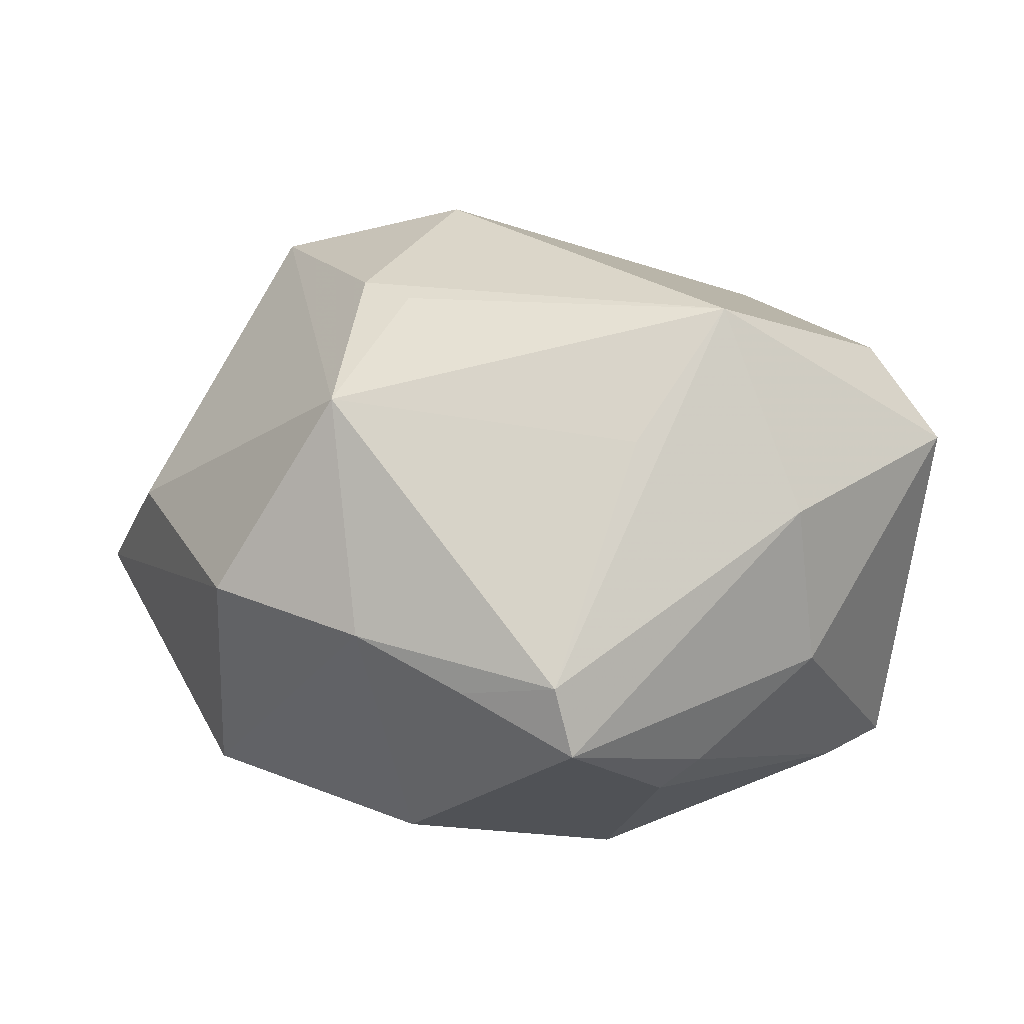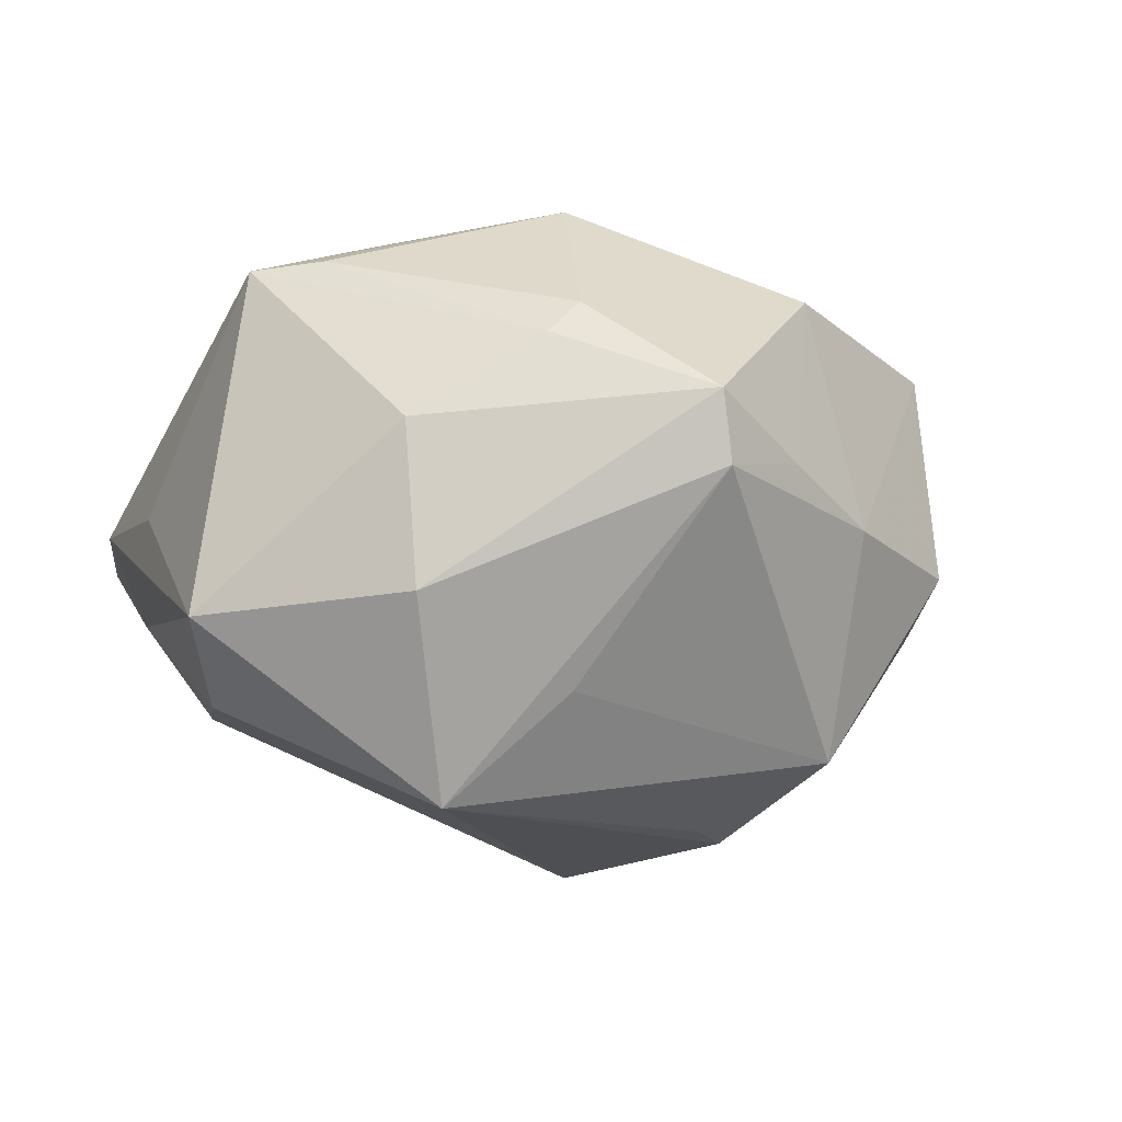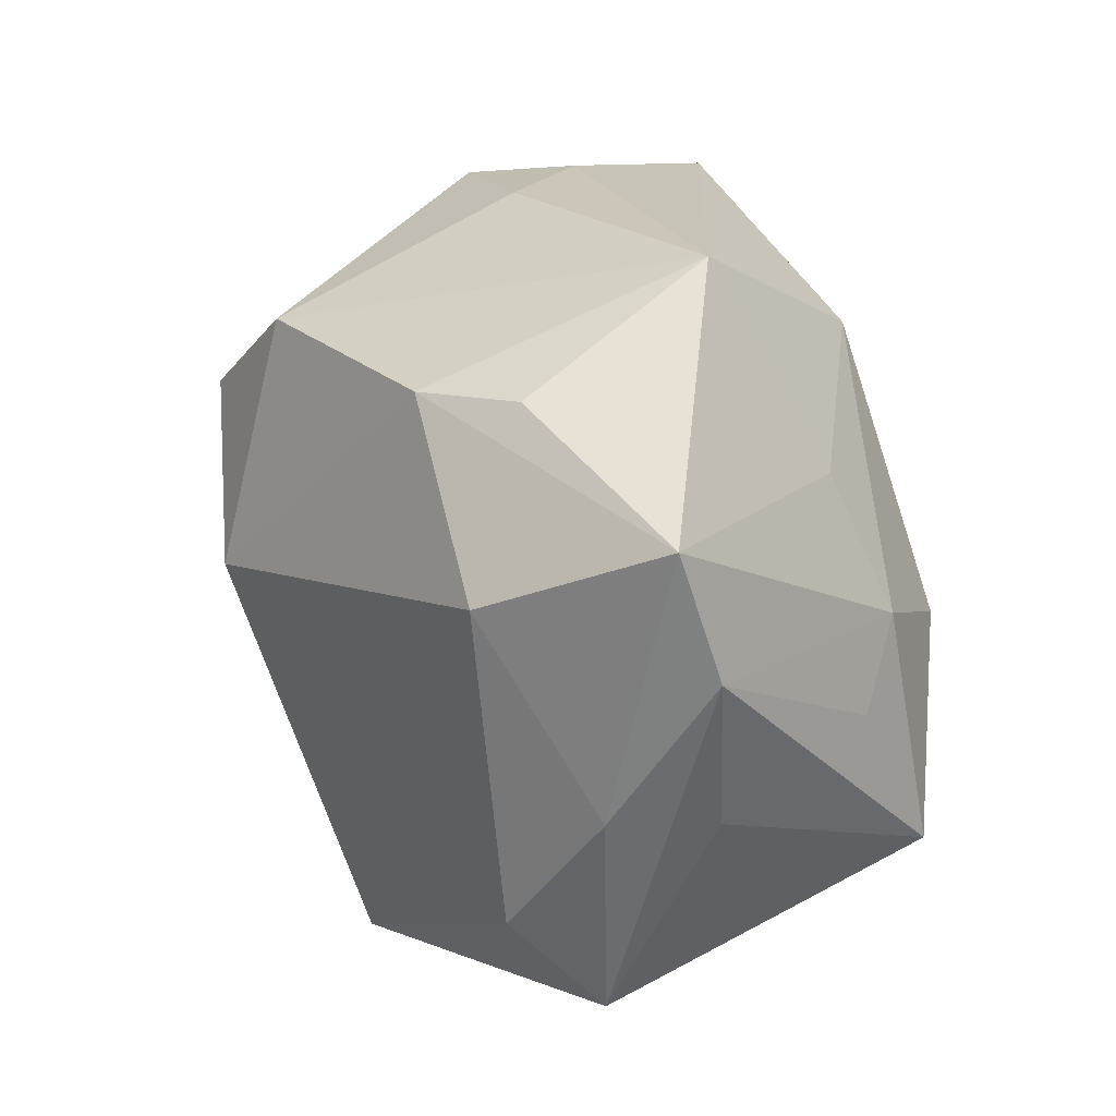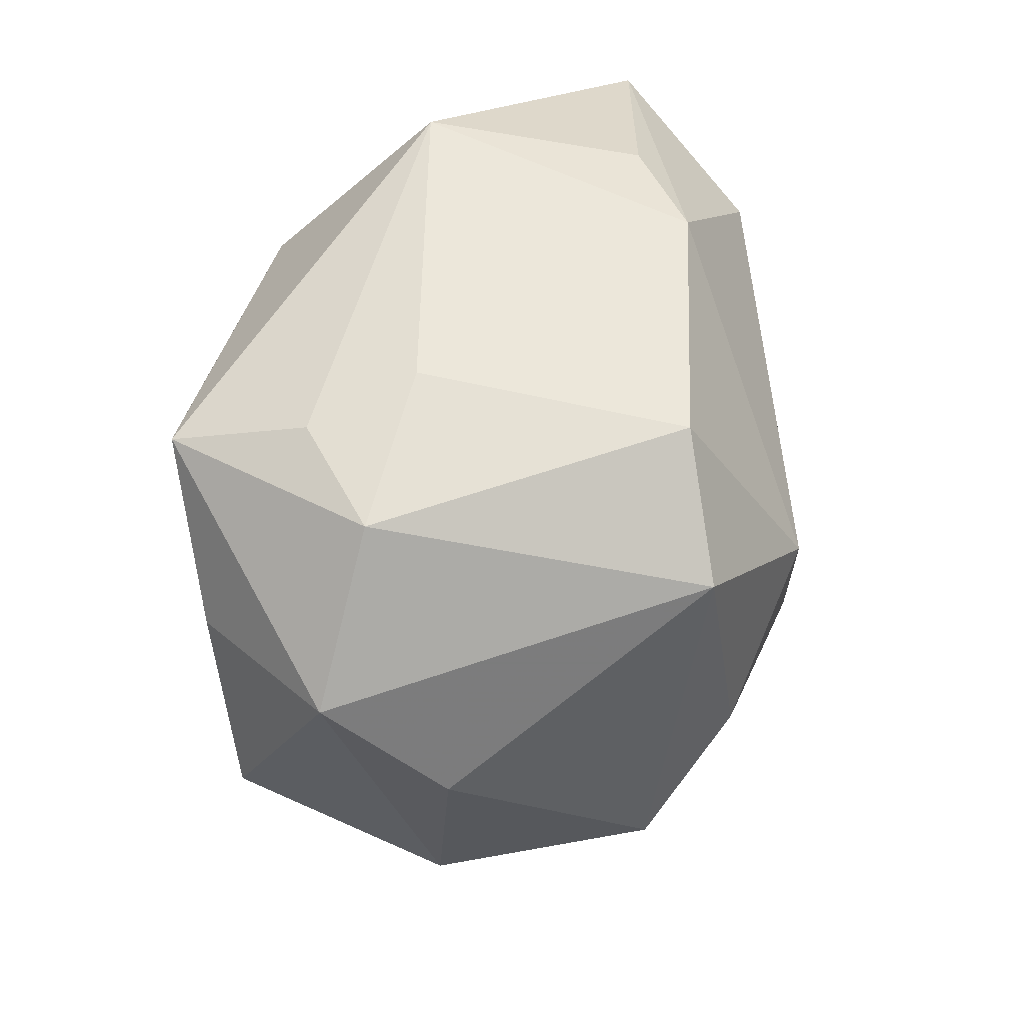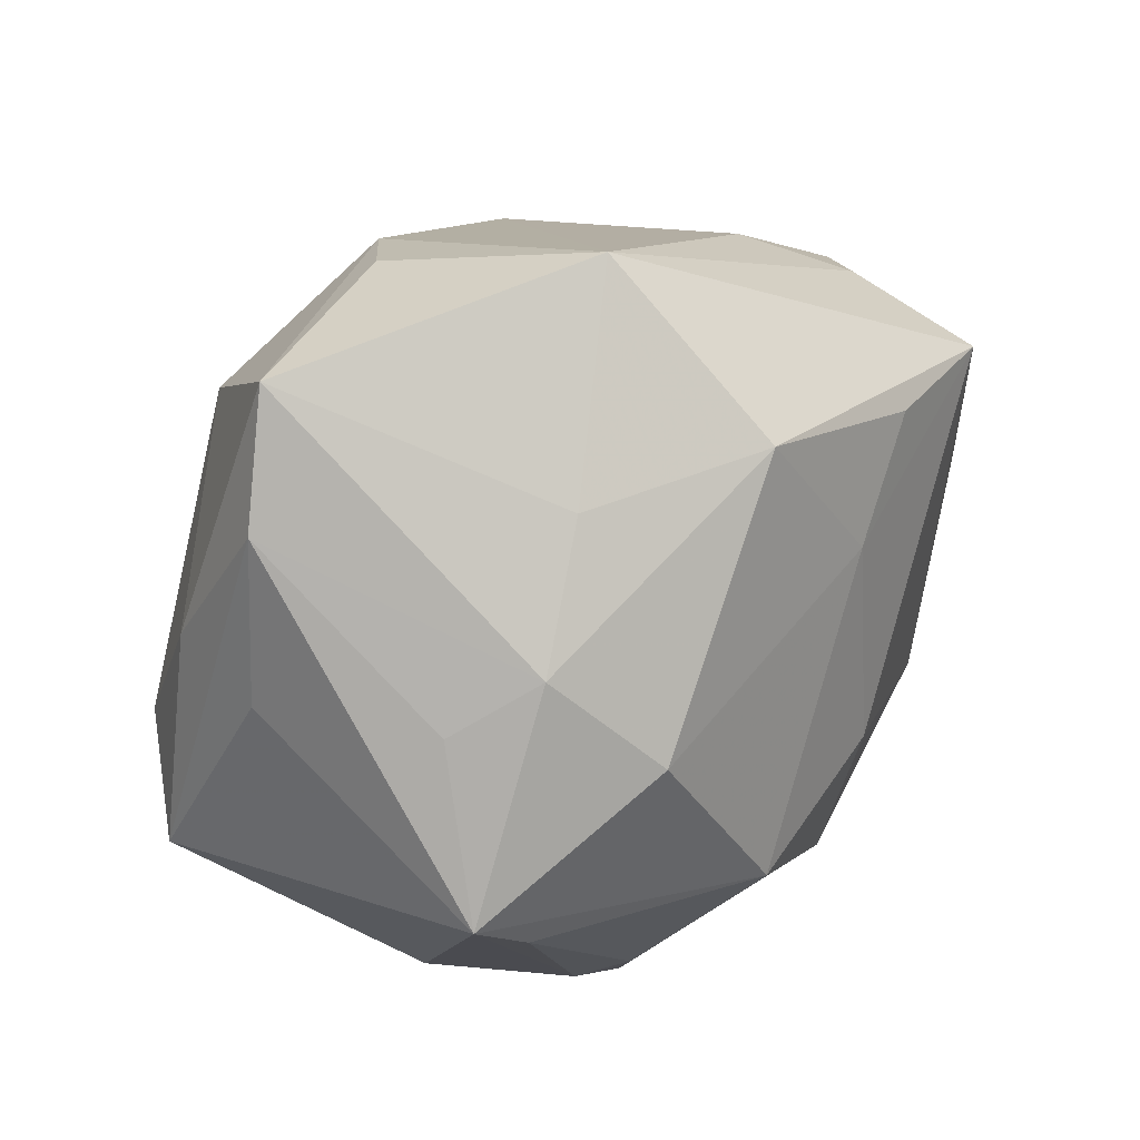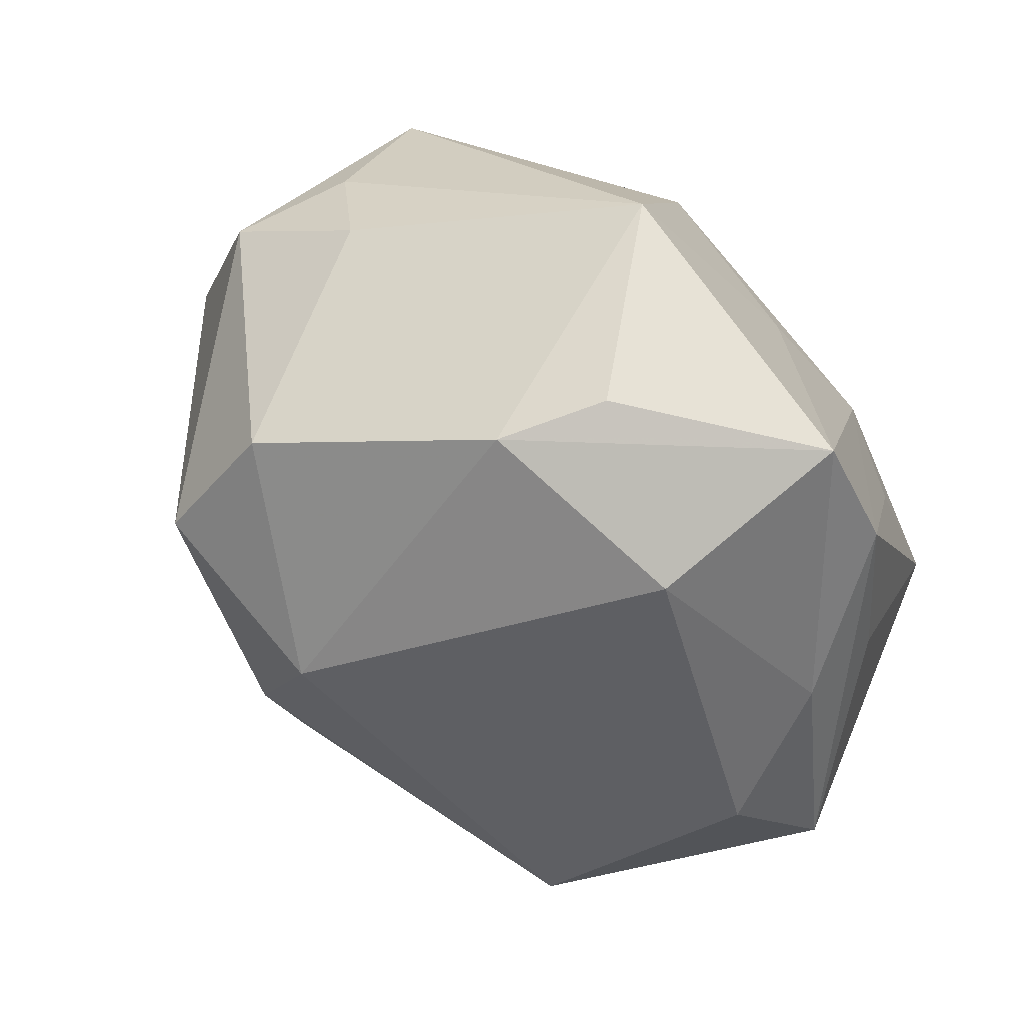
<metadata>
{"format":"obj","ext":"obj","renderer":"f3d","projection":"perspective","resolution":1024,"background":"white","views":[{"elev":-72.5,"azim":-174.9,"up":"+Y"},{"elev":-5.6,"azim":-26.8,"up":"+Z"},{"elev":44.9,"azim":-106.0,"up":"+Y"},{"elev":34.3,"azim":110.7,"up":"+Y"},{"elev":33.2,"azim":-45.4,"up":"+Y"},{"elev":51.5,"azim":-145.0,"up":"+Y"}]}
</metadata>
<code>
v 0.02998 0.01986 0.02051
v -0.02309 0.01091 0.02069
v -0.03401 -0.004725 -0.01622
v 0.02178 0.02657 6.921e-05
v 0.009298 -0.01377 -0.02703
v -0.01363 -0.02908 0.01461
v -0.00225 -0.03853 0.009366
v 0.007025 -0.03503 0.00394
v -0.02985 0.006603 0.01618
v 0.04299 0.003975 0.0008839
v -0.01021 -0.02704 -0.01523
v -0.03892 -0.01255 -0.008988
v 0.03521 0.004411 0.01563
v -0.0243 -0.02656 -0.007307
v -0.02697 -0.0121 0.02247
v 0.01636 -0.02478 -0.02094
v 0.01337 -0.01054 -0.02815
v 0.01761 0.01943 0.02292
v 0.03137 -0.01709 0.01536
v 0.01322 -0.02654 0.01986
v -0.03236 -0.00829 0.02179
v -0.0001785 0.02368 0.02364
v -0.004656 0.03743 0.009325
v 0.02876 -0.0244 -0.004097
v 0.01096 -0.009513 0.02604
v -0.01573 0.02141 0.01697
v -0.03677 0.005599 0.001117
v -0.03607 0.007758 -0.00848
v -0.001279 -0.03822 0.003014
v -0.02437 0.02301 -0.01617
v 0.01024 0.01004 0.02498
v 0.02858 0.02315 0.007752
v -0.03146 0.03214 -0.001638
v -0.01303 0.03323 -0.008789
v -0.03568 0.02105 0.0009072
v -0.02476 -0.02513 0.007216
v 0.03695 -0.006747 -0.008521
v -0.004698 -0.01457 0.02868
v -0.00648 0.0305 -0.01591
v -0.01914 -0.02035 -0.02498
v 0.03552 0.01913 -0.0006818
v 0.01598 -0.03147 -0.0009367
v 0.004828 0.004292 -0.03156
v 0.01543 0.0223 -0.02332
v -0.009894 -0.02772 0.01771
v -0.01641 0.00248 0.02764
v 0.0221 0.01066 -0.02808
f 23 44 39
f 39 44 43
f 22 1 23
f 23 1 32
f 10 1 13
f 38 20 25
f 16 40 5
f 33 39 30
f 43 40 30
f 30 39 43
f 14 40 29
f 12 40 14
f 11 16 29
f 29 40 11
f 11 40 16
f 43 44 47
f 34 33 23
f 23 39 34
f 34 39 33
f 29 16 42
f 38 25 31
f 31 25 1
f 46 21 38
f 38 31 46
f 46 31 22
f 4 44 23
f 23 32 4
f 41 1 10
f 41 32 1
f 10 47 41
f 41 47 44
f 44 4 41
f 41 4 32
f 24 42 16
f 19 25 20
f 19 13 1
f 1 25 19
f 20 42 19
f 42 24 19
f 10 13 19
f 19 24 10
f 38 21 15
f 21 6 15
f 7 14 29
f 7 20 38
f 12 21 27
f 27 35 12
f 21 35 27
f 33 30 28
f 12 35 28
f 28 35 33
f 3 40 12
f 3 30 40
f 12 28 3
f 3 28 30
f 43 47 17
f 17 40 43
f 17 5 40
f 16 5 17
f 17 47 16
f 37 47 10
f 16 47 37
f 10 24 37
f 37 24 16
f 1 22 18
f 18 31 1
f 22 31 18
f 9 35 21
f 2 46 22
f 33 35 2
f 35 9 2
f 21 46 2
f 2 9 21
f 38 15 45
f 45 15 6
f 45 7 38
f 6 7 45
f 8 42 20
f 20 7 8
f 29 42 8
f 8 7 29
f 36 7 6
f 14 7 36
f 36 6 21
f 12 14 36
f 36 21 12
f 33 2 26
f 26 2 22
f 23 33 26
f 26 22 23

</code>
